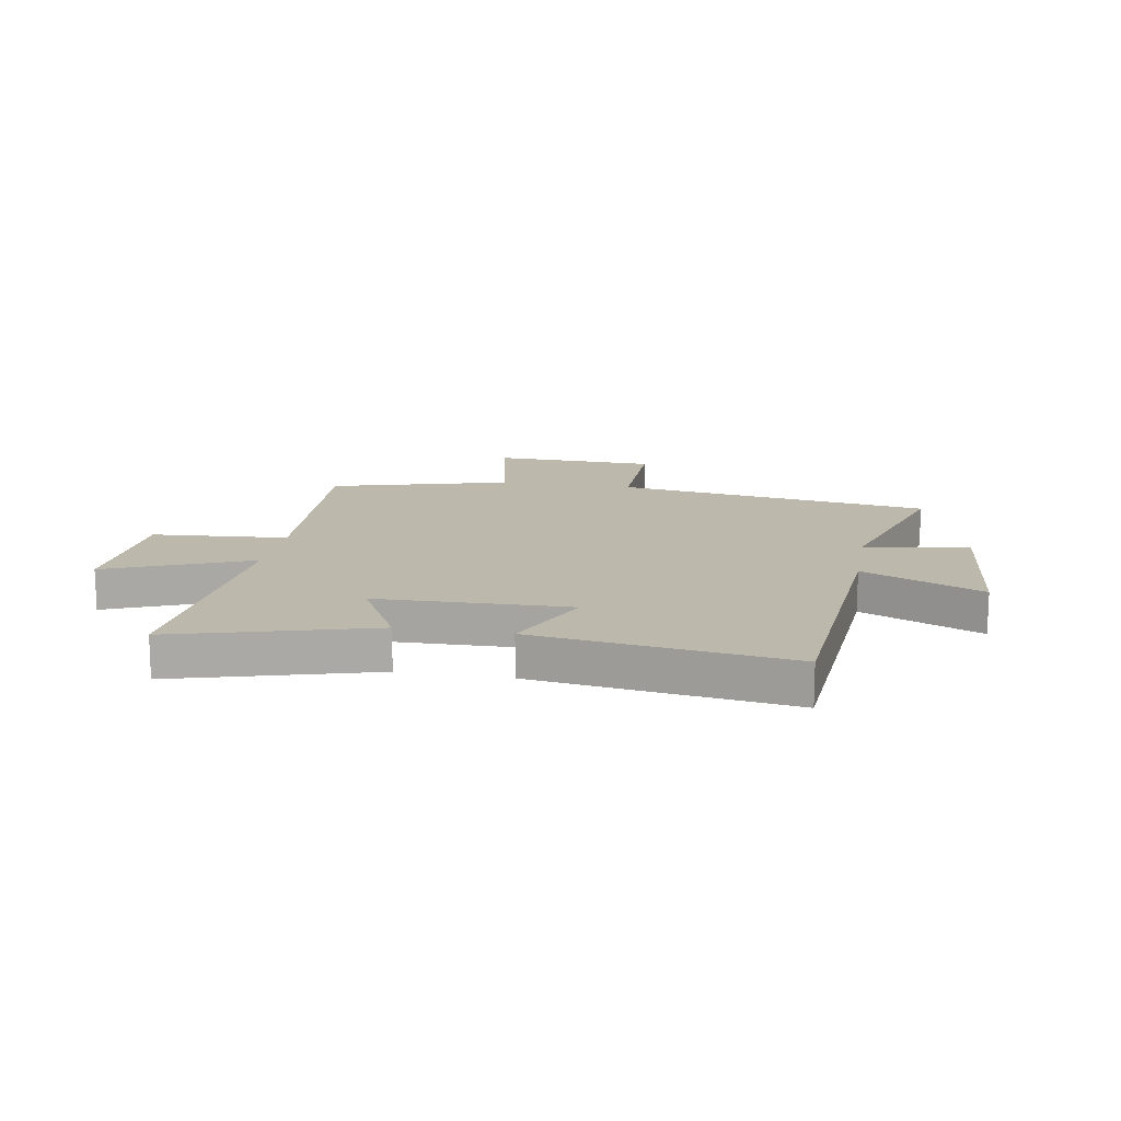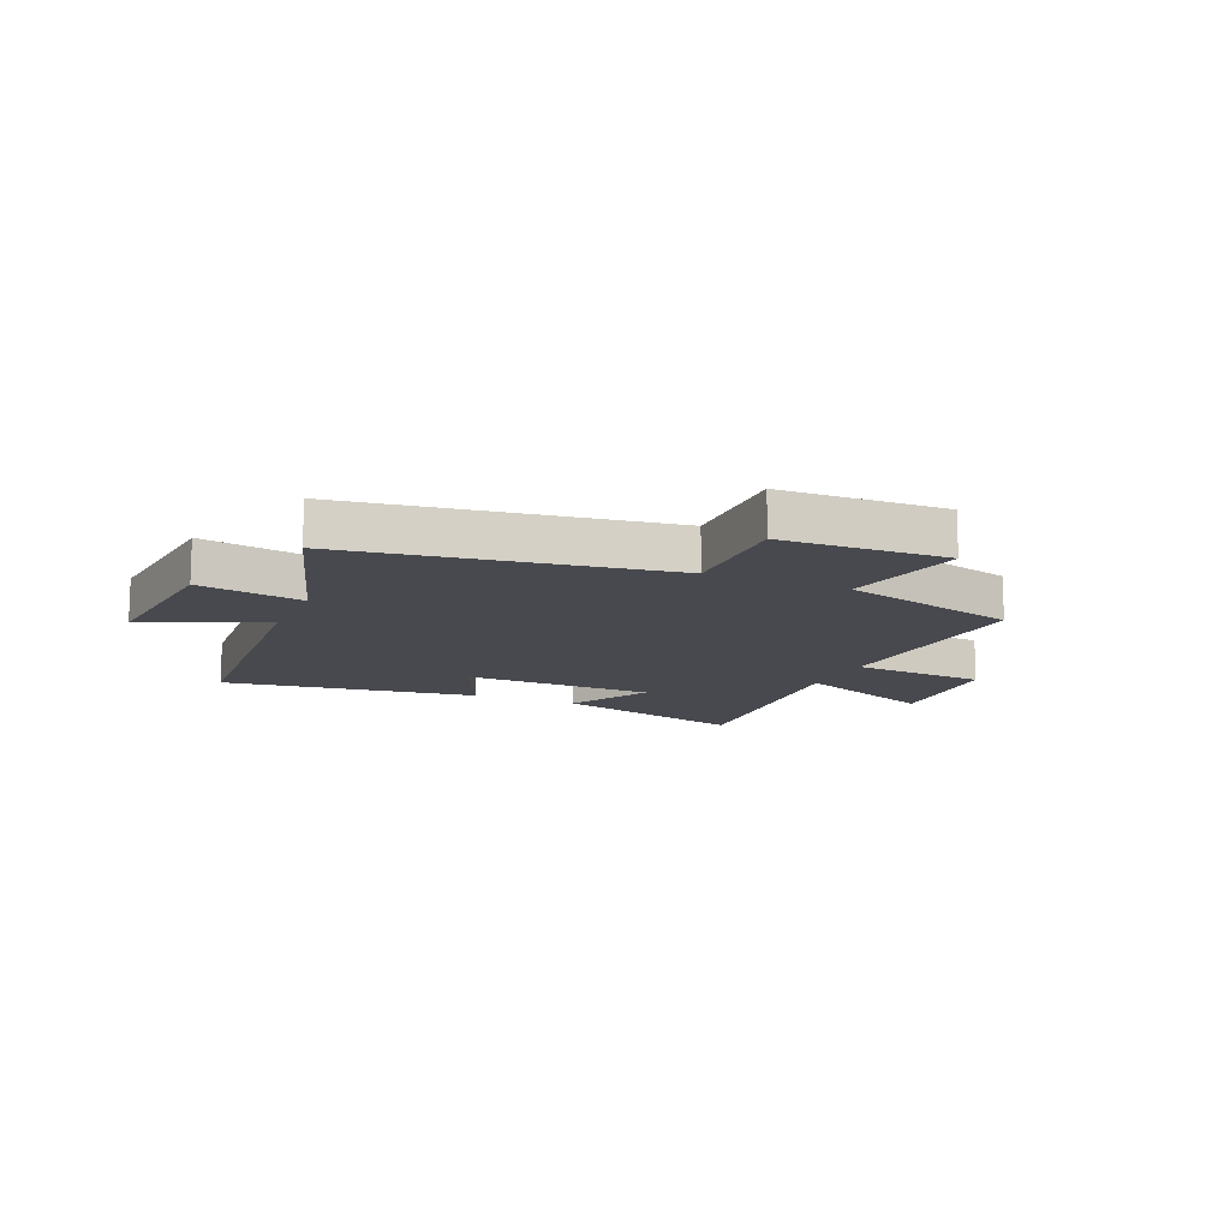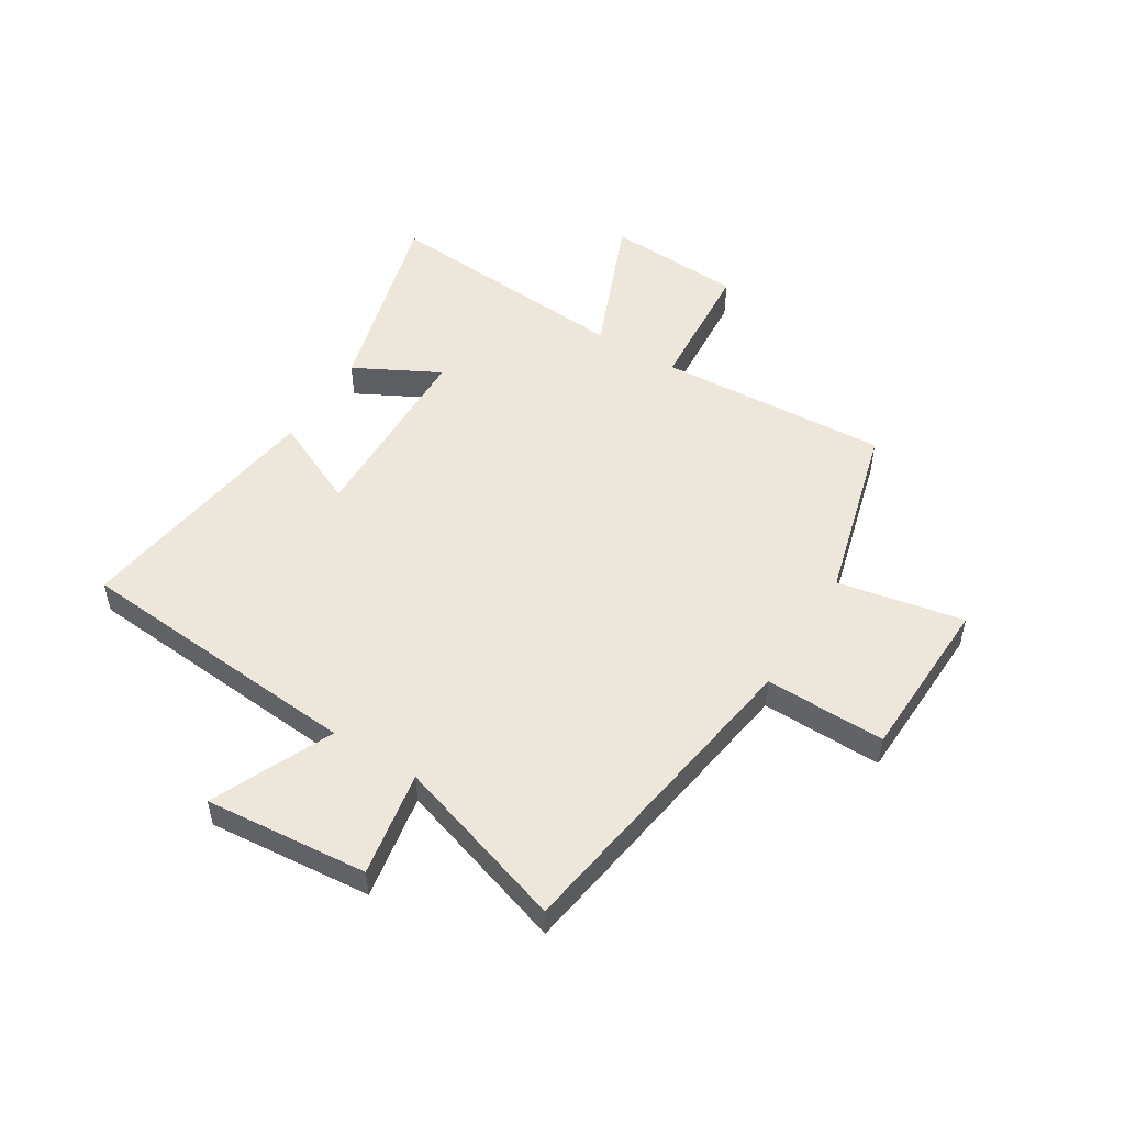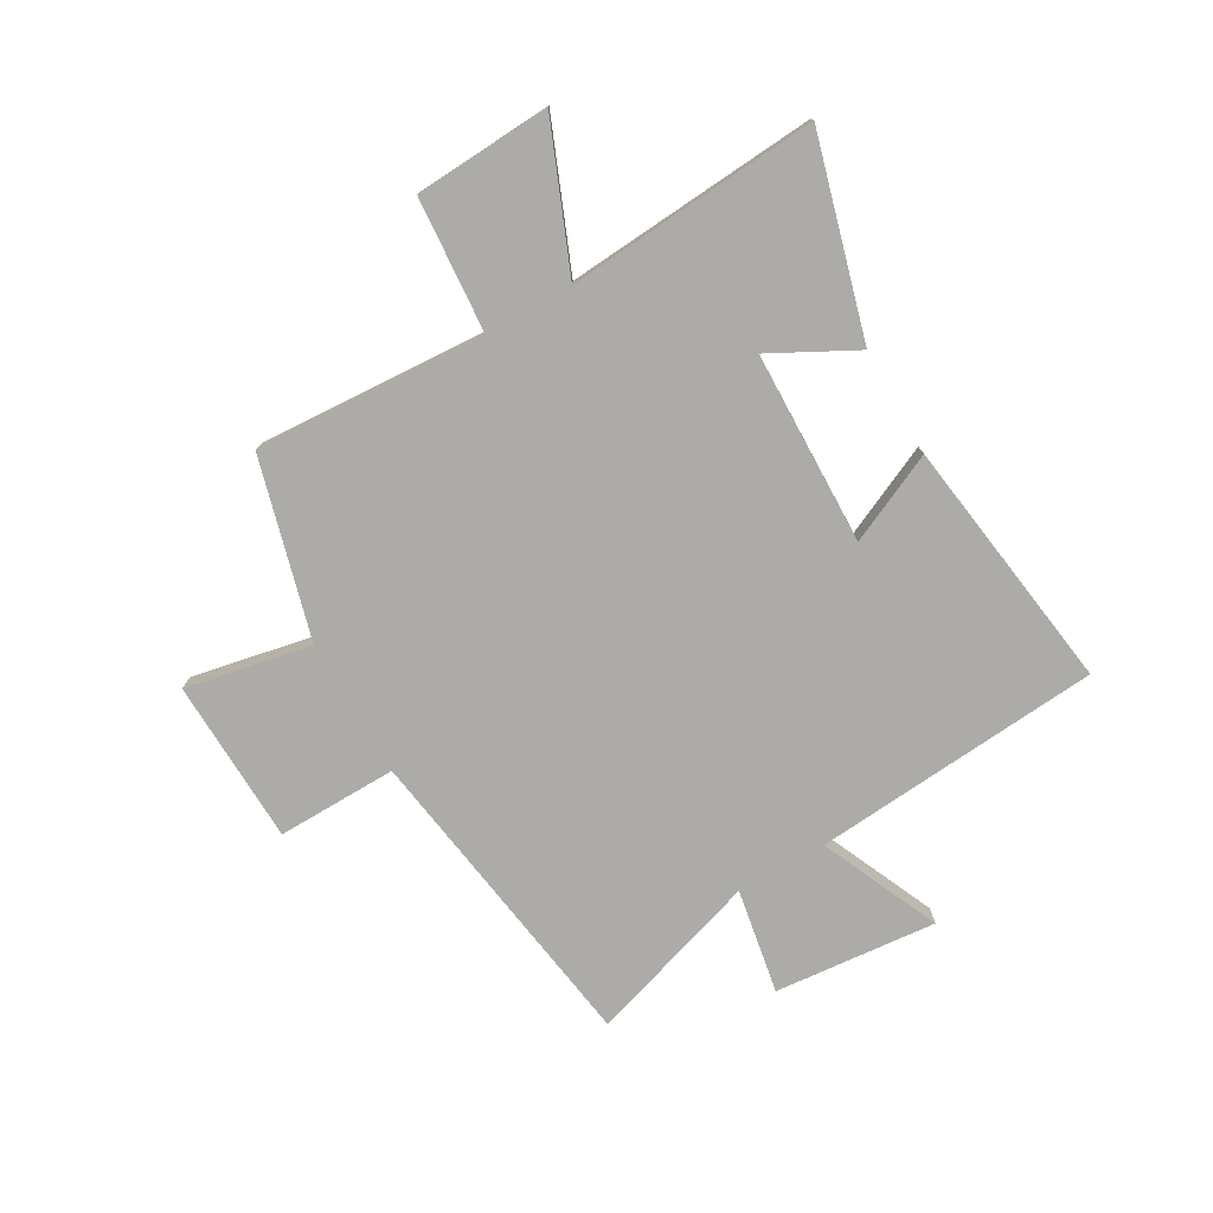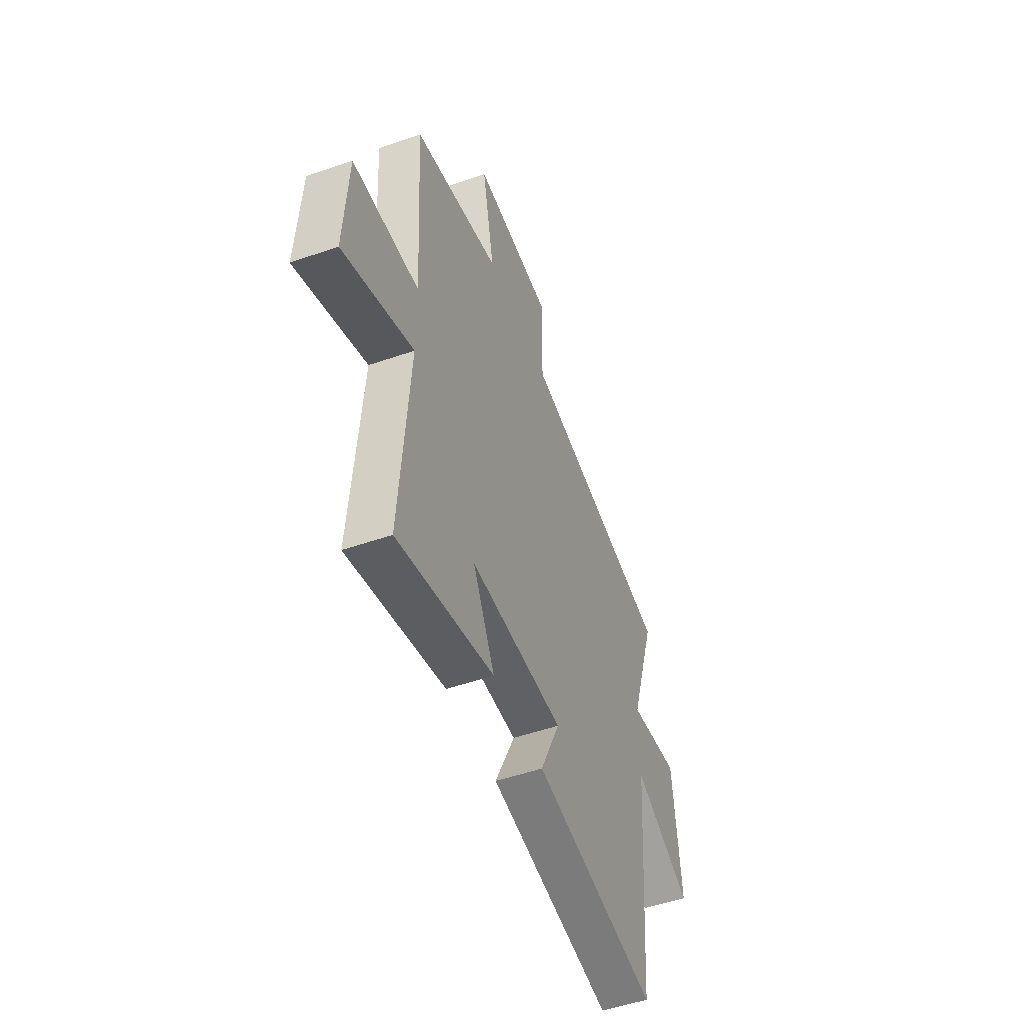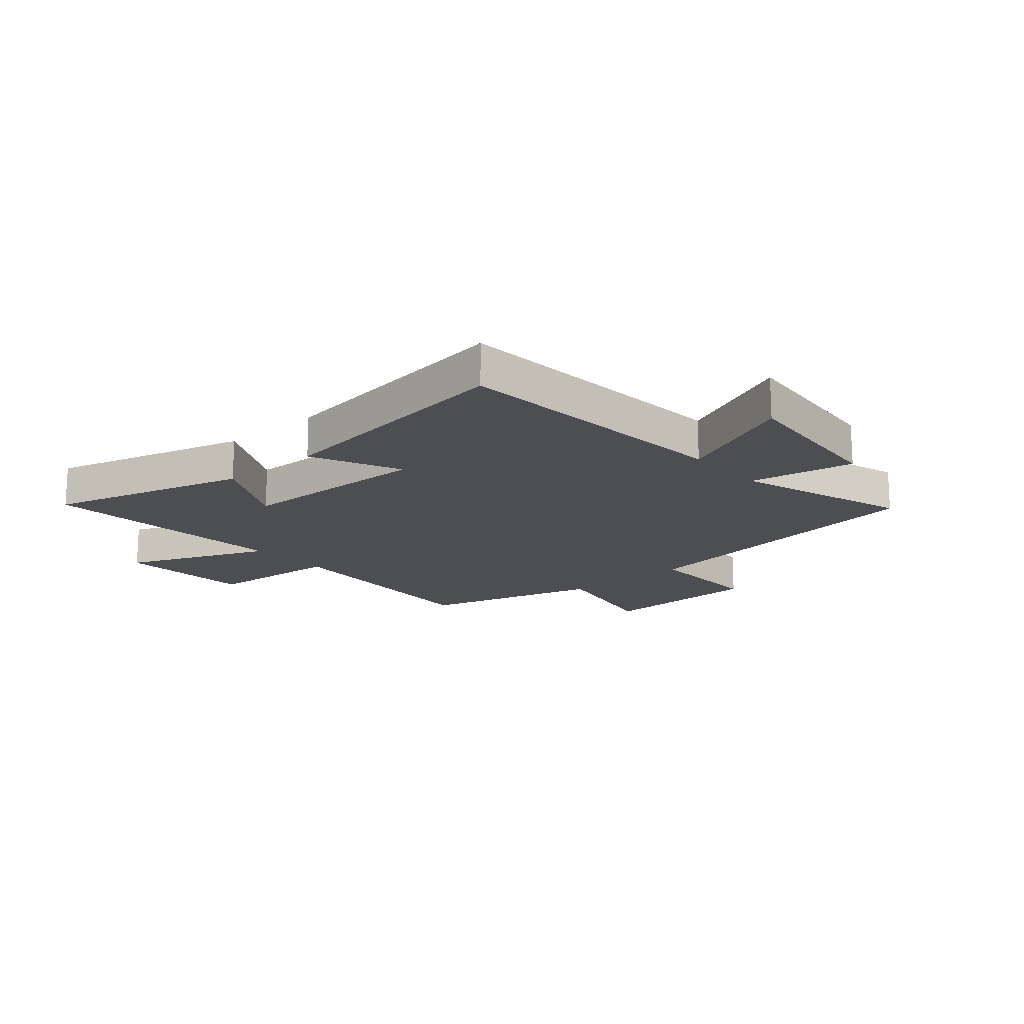
<metadata>
{"format":"obj","ext":"obj","renderer":"f3d","projection":"perspective","resolution":1024,"background":"white","views":[{"elev":14.9,"azim":-170.3,"up":"+Y"},{"elev":-12.7,"azim":-23.7,"up":"+Y"},{"elev":51.4,"azim":-58.2,"up":"+Y"},{"elev":-76.5,"azim":119.8,"up":"+Y"},{"elev":-51.3,"azim":110.7,"up":"+Z"},{"elev":-16.8,"azim":-139.1,"up":"+Y"}]}
</metadata>
<code>
v 0.534 0.07 -0.597
v 0.184 0.07 -0.5
v 0.263 0.07 -0.35
v -0.079 0.07 -0.342
v -0.006 0.07 -0.5
v -0.458 0.07 -0.564
v -0.5 0.07 -0.051
v -0.712 0.07 -0.146
v -0.686 0.07 0.142
v -0.5 0.07 0.109
v -0.598 0.07 0.415
v -0.037 0.07 0.5
v -0.041 0.07 0.713
v 0.251 0.07 0.723
v 0.207 0.07 0.5
v 0.524 0.07 0.414
v 0.5 0.07 0.006
v 0.74 0.07 -0.012
v 0.754 0.07 -0.254
v 0.5 0.07 -0.15
v 0.534 0 -0.597
v 0.184 0 -0.5
v 0.263 0 -0.35
v -0.079 0 -0.342
v -0.006 0 -0.5
v -0.458 0 -0.564
v -0.5 0 -0.051
v -0.712 0 -0.146
v -0.686 0 0.142
v -0.5 0 0.109
v -0.598 0 0.415
v -0.037 0 0.5
v -0.041 0 0.713
v 0.251 0 0.723
v 0.207 0 0.5
v 0.524 0 0.414
v 0.5 0 0.006
v 0.74 0 -0.012
v 0.754 0 -0.254
v 0.5 0 -0.15
f 17 18 19 20
f 15 16 17
f 15 17 20
f 12 13 14 15
f 10 11 12 15
f 10 15 20
f 7 8 9 10
f 4 5 6 7
f 3 4 7 10
f 20 1 2 3
f 3 10 20
f 40 39 38 37
f 37 36 35
f 40 37 35
f 35 34 33 32
f 35 32 31 30
f 40 35 30
f 30 29 28 27
f 27 26 25 24
f 30 27 24 23
f 23 22 21 40
f 40 30 23
f 1 21 22 2
f 2 22 23 3
f 3 23 24 4
f 4 24 25 5
f 5 25 26 6
f 6 26 27 7
f 7 27 28 8
f 8 28 29 9
f 9 29 30 10
f 10 30 31 11
f 11 31 32 12
f 12 32 33 13
f 13 33 34 14
f 14 34 35 15
f 15 35 36 16
f 16 36 37 17
f 17 37 38 18
f 18 38 39 19
f 19 39 40 20
f 20 40 21 1

</code>
